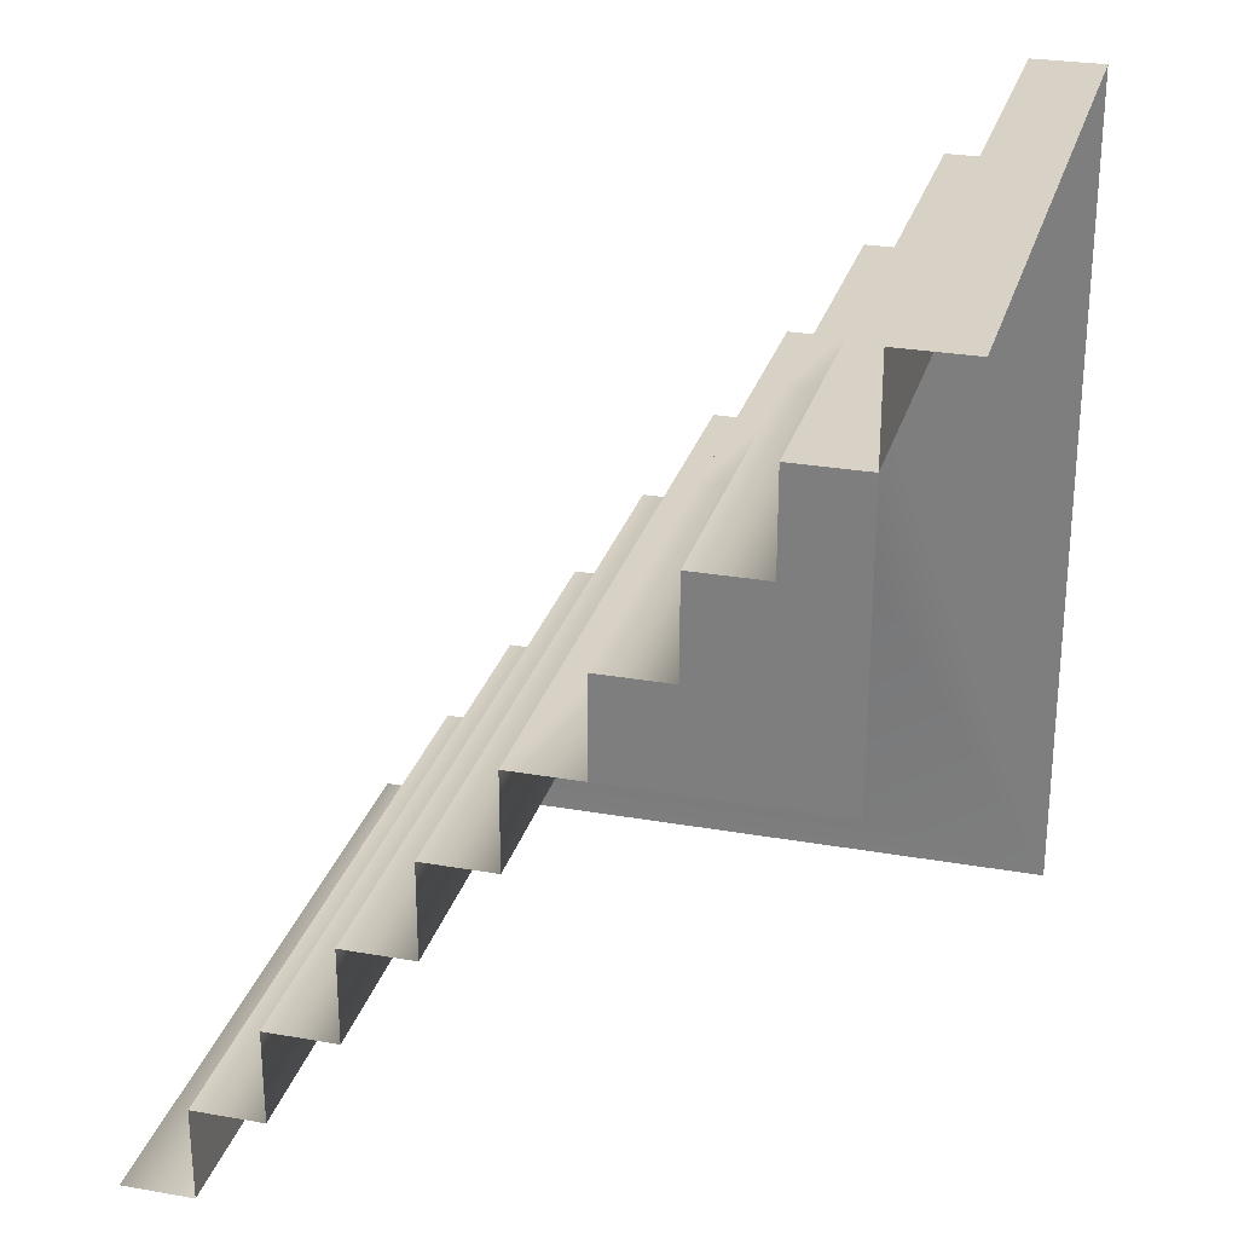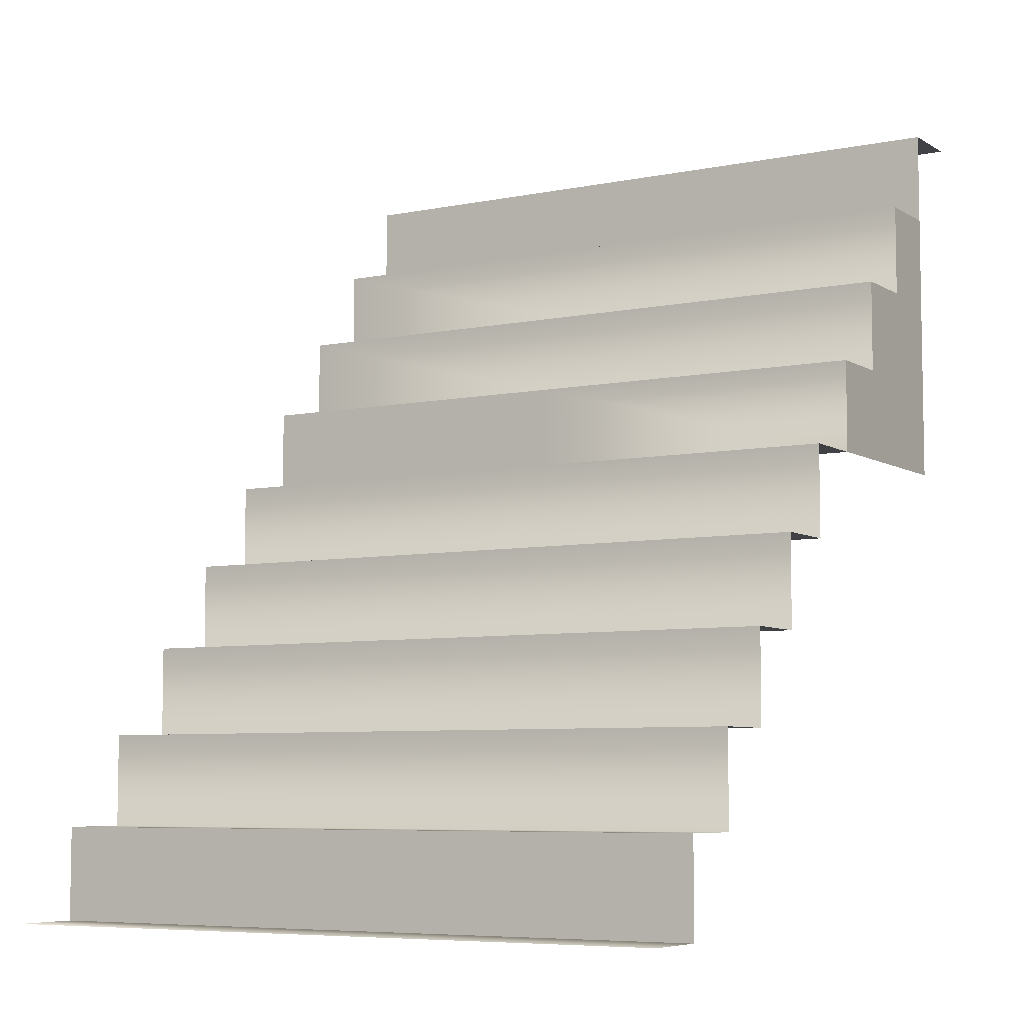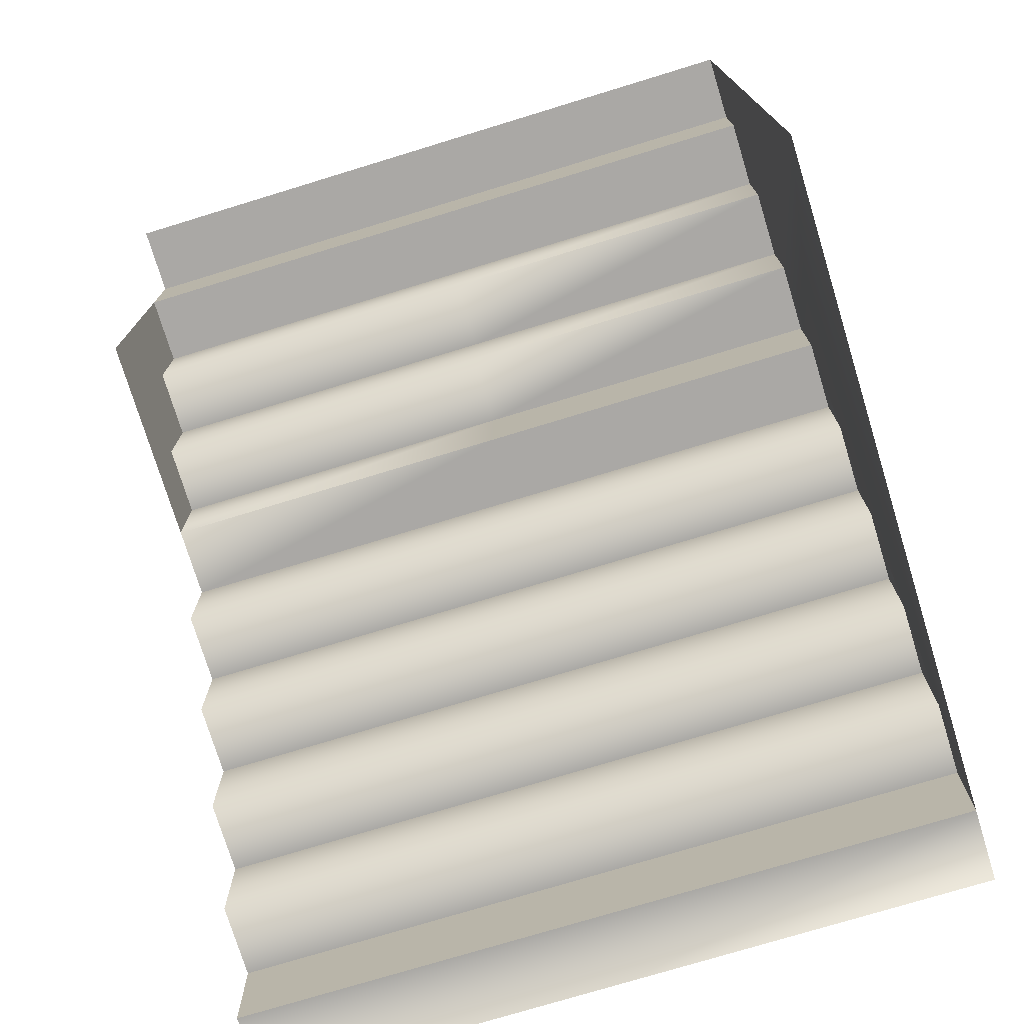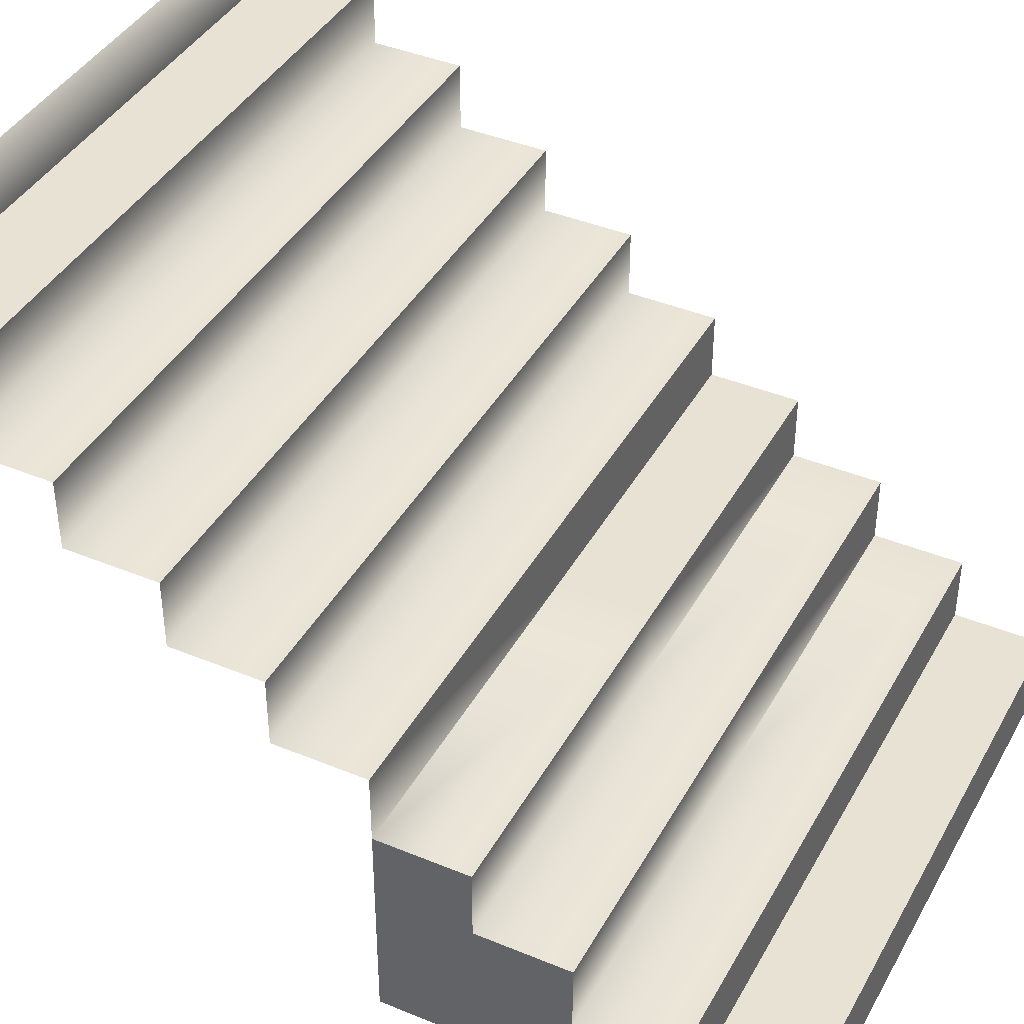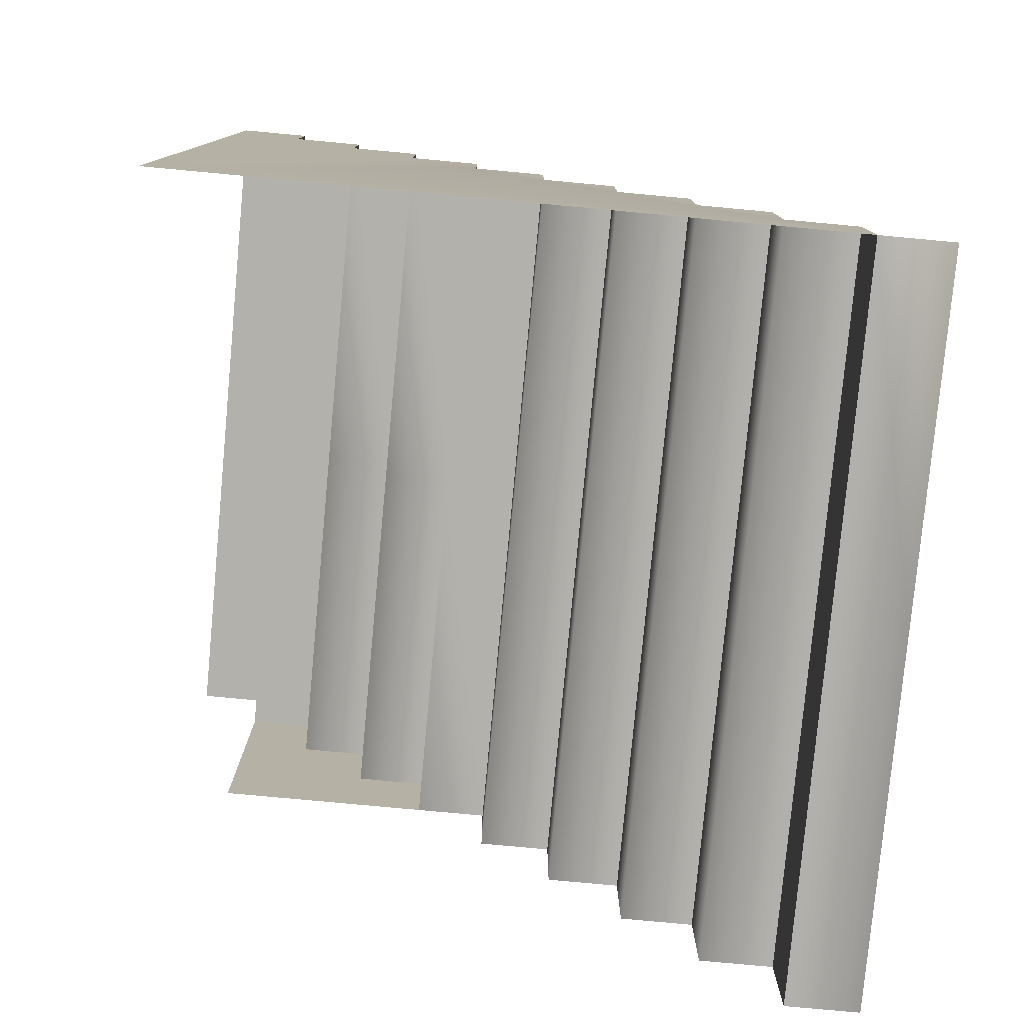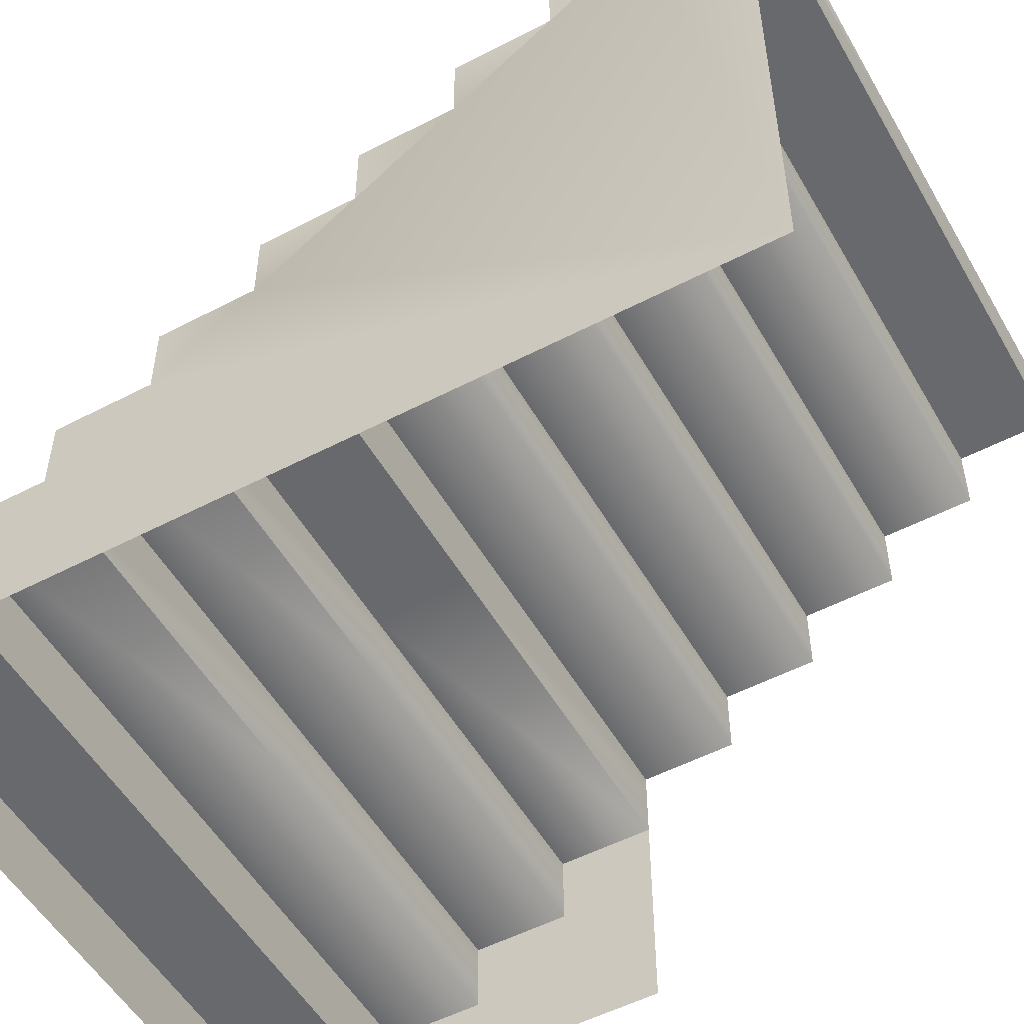
<metadata>
{"format":"obj","ext":"obj","renderer":"f3d","projection":"perspective","resolution":1024,"background":"white","views":[{"elev":27.4,"azim":-74.9,"up":"+Z"},{"elev":-6.6,"azim":-149.0,"up":"+Z"},{"elev":-75.1,"azim":17.0,"up":"+Z"},{"elev":40.8,"azim":-63.2,"up":"+Y"},{"elev":-78.9,"azim":84.7,"up":"+Z"},{"elev":-52.7,"azim":119.3,"up":"+Y"}]}
</metadata>
<code>
g OH_DwarfStep948
v -6362 -1229 1.376e+04
v -6362 -1319 1.376e+04
v -6362 -1259 1.38e+04
v -6362 -1229 1.38e+04
v -6362 -1289 1.384e+04
v -6362 -1319 1.388e+04
v -6362 -1289 1.388e+04
v -6362 -1259 1.384e+04
f 5 8 3
f 4 1 3
f 2 3 1
f 3 2 5
f 6 5 2
f 5 6 7
v -6062 -1079 1.356e+04
v -6062 -1109 1.36e+04
v -6062 -1349 1.356e+04
v -6062 -1229 1.376e+04
v -6062 -1259 1.38e+04
v -6062 -1289 1.384e+04
v -6062 -1319 1.388e+04
v -6062 -1349 1.392e+04
v -6062 -1319 1.392e+04
v -6062 -1289 1.388e+04
v -6062 -1259 1.384e+04
v -6062 -1229 1.38e+04
v -6062 -1169 1.368e+04
v -6062 -1199 1.372e+04
v -6062 -1199 1.376e+04
v -6062 -1169 1.372e+04
v -6062 -1139 1.364e+04
v -6062 -1139 1.368e+04
v -6062 -1109 1.364e+04
v -6062 -1079 1.36e+04
f 21 24 22
f 12 22 23
f 22 12 21
f 10 21 12
f 21 10 25
f 27 25 10
f 25 26 21
f 20 13 12
f 11 12 13
f 12 11 10
f 9 10 11
f 10 9 28
f 13 14 11
f 14 13 19
f 15 14 18
f 14 15 11
f 16 11 15
f 15 17 16
v -6062 -1259 1.38e+04
v -6062 -1229 1.38e+04
v -6212 -1229 1.38e+04
v -6212 -1259 1.38e+04
v -6062 -1259 1.384e+04
v -6062 -1259 1.38e+04
v -6212 -1259 1.38e+04
v -6212 -1259 1.384e+04
v -6062 -1289 1.384e+04
v -6062 -1259 1.384e+04
v -6212 -1259 1.384e+04
v -6212 -1289 1.384e+04
v -6062 -1289 1.388e+04
v -6062 -1289 1.384e+04
v -6212 -1289 1.384e+04
v -6212 -1289 1.388e+04
v -6062 -1319 1.388e+04
v -6062 -1289 1.388e+04
v -6212 -1289 1.388e+04
v -6212 -1319 1.388e+04
v -6062 -1319 1.392e+04
v -6062 -1319 1.388e+04
v -6212 -1319 1.388e+04
v -6062 -1079 1.356e+04
v -6062 -1049 1.356e+04
v -6212 -1049 1.356e+04
v -6062 -1349 1.392e+04
v -6062 -1319 1.392e+04
v -6212 -1319 1.392e+04
v -6212 -1349 1.392e+04
v -6212 -1079 1.356e+04
v -6362 -1049 1.356e+04
v -6362 -1079 1.356e+04
v -6212 -1079 1.36e+04
v -6212 -1079 1.356e+04
v -6362 -1079 1.356e+04
v -6362 -1079 1.36e+04
v -6212 -1109 1.36e+04
v -6212 -1079 1.36e+04
v -6362 -1079 1.36e+04
v -6362 -1109 1.36e+04
v -6212 -1109 1.364e+04
v -6212 -1109 1.36e+04
v -6362 -1109 1.36e+04
v -6362 -1109 1.364e+04
v -6212 -1139 1.364e+04
v -6212 -1109 1.364e+04
v -6362 -1109 1.364e+04
v -6362 -1139 1.364e+04
v -6212 -1139 1.368e+04
v -6212 -1139 1.364e+04
v -6362 -1139 1.364e+04
v -6212 -1229 1.376e+04
v -6212 -1229 1.38e+04
v -6062 -1229 1.38e+04
v -6062 -1109 1.364e+04
v -6062 -1109 1.36e+04
v -6362 -1139 1.368e+04
v -6362 -1169 1.368e+04
v -6212 -1169 1.368e+04
v -6212 -1169 1.372e+04
v -6212 -1169 1.368e+04
v -6362 -1169 1.368e+04
v -6362 -1169 1.372e+04
v -6212 -1199 1.372e+04
v -6212 -1169 1.372e+04
v -6362 -1169 1.372e+04
v -6362 -1199 1.372e+04
v -6212 -1199 1.376e+04
v -6212 -1199 1.372e+04
v -6362 -1199 1.372e+04
v -6362 -1199 1.376e+04
v -6212 -1229 1.376e+04
v -6212 -1199 1.376e+04
v -6362 -1199 1.376e+04
v -6362 -1229 1.376e+04
v -6362 -1229 1.376e+04
v -6362 -1229 1.38e+04
v -6362 -1229 1.38e+04
v -6362 -1259 1.38e+04
v -6362 -1259 1.38e+04
v -6362 -1259 1.384e+04
v -6362 -1259 1.384e+04
v -6362 -1289 1.384e+04
v -6362 -1289 1.384e+04
v -6362 -1289 1.388e+04
v -6362 -1289 1.388e+04
v -6362 -1319 1.388e+04
v -6212 -1319 1.392e+04
v -6362 -1319 1.388e+04
v -6362 -1319 1.392e+04
v -6362 -1319 1.392e+04
v -6362 -1349 1.392e+04
v -6062 -1229 1.376e+04
v -6062 -1229 1.376e+04
v -6062 -1199 1.376e+04
v -6062 -1199 1.376e+04
v -6062 -1199 1.372e+04
v -6062 -1199 1.372e+04
v -6062 -1169 1.372e+04
v -6062 -1169 1.372e+04
v -6062 -1169 1.368e+04
v -6212 -1139 1.368e+04
v -6062 -1169 1.368e+04
v -6062 -1139 1.368e+04
v -6062 -1139 1.368e+04
v -6062 -1139 1.364e+04
v -6062 -1139 1.364e+04
v -6062 -1109 1.364e+04
v -6062 -1109 1.36e+04
v -6362 -1139 1.368e+04
v -6062 -1079 1.36e+04
v -6062 -1079 1.36e+04
v -6062 -1079 1.356e+04
f 31 29 30
f 29 31 32
f 107 32 31
f 32 107 108
f 36 109 110
f 109 36 35
f 33 35 36
f 35 33 34
f 39 37 38
f 37 39 40
f 111 40 39
f 40 111 112
f 43 41 42
f 41 43 44
f 113 44 43
f 44 113 114
f 47 45 46
f 45 47 48
f 115 48 47
f 48 115 116
f 51 49 50
f 49 51 117
f 118 117 51
f 117 118 119
f 54 52 53
f 52 54 59
f 60 59 54
f 59 60 61
f 57 55 56
f 55 57 58
f 120 58 57
f 58 120 121
f 63 141 142
f 141 63 62
f 64 62 63
f 62 64 65
f 67 138 140
f 138 67 66
f 68 66 67
f 66 68 69
f 71 84 85
f 84 71 70
f 72 70 71
f 70 72 73
f 75 136 137
f 136 75 74
f 76 74 75
f 74 76 77
f 79 134 135
f 134 79 78
f 80 78 79
f 78 80 139
f 82 105 106
f 105 82 81
f 83 81 82
f 81 83 122
f 88 86 87
f 86 88 131
f 132 131 88
f 131 132 133
f 90 129 130
f 129 90 89
f 91 89 90
f 89 91 92
f 94 127 128
f 127 94 93
f 95 93 94
f 93 95 96
f 98 125 126
f 125 98 97
f 99 97 98
f 97 99 100
f 102 123 124
f 123 102 101
f 103 101 102
f 101 103 104

</code>
